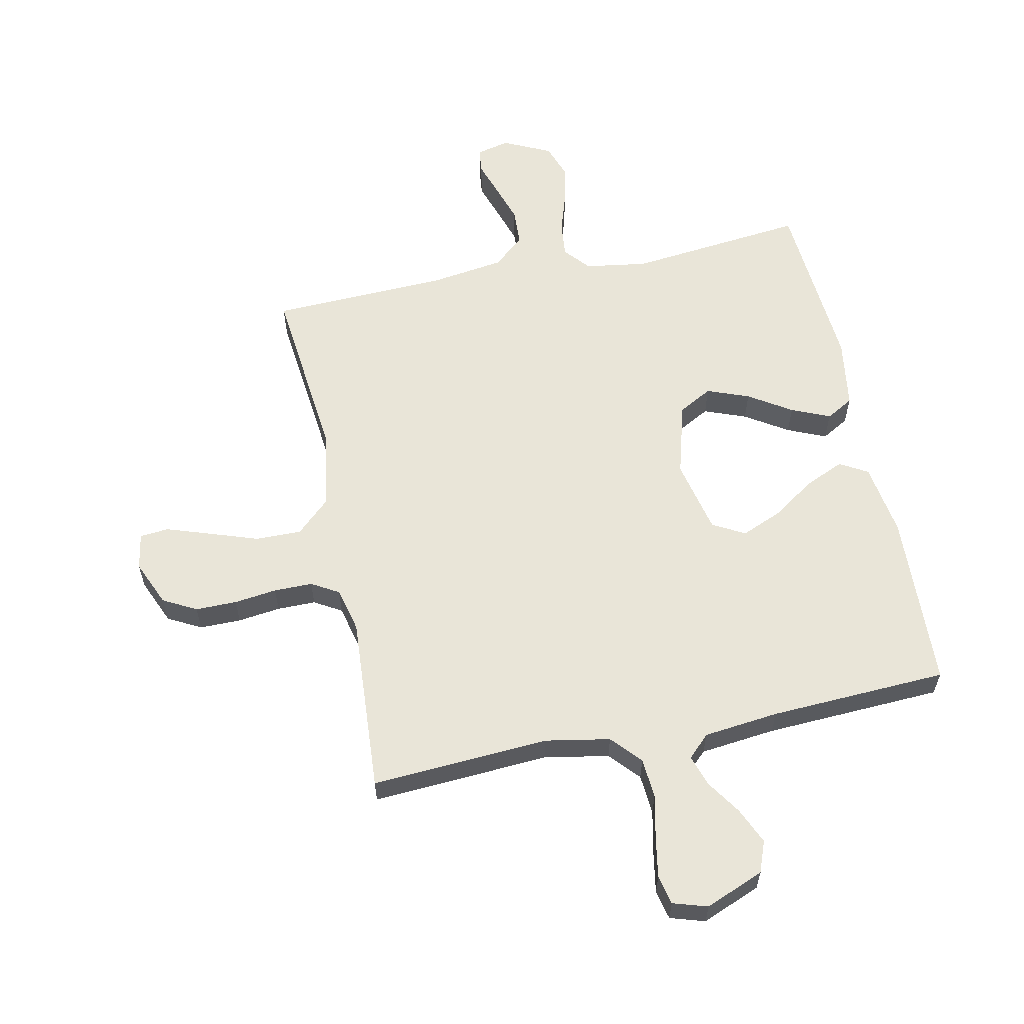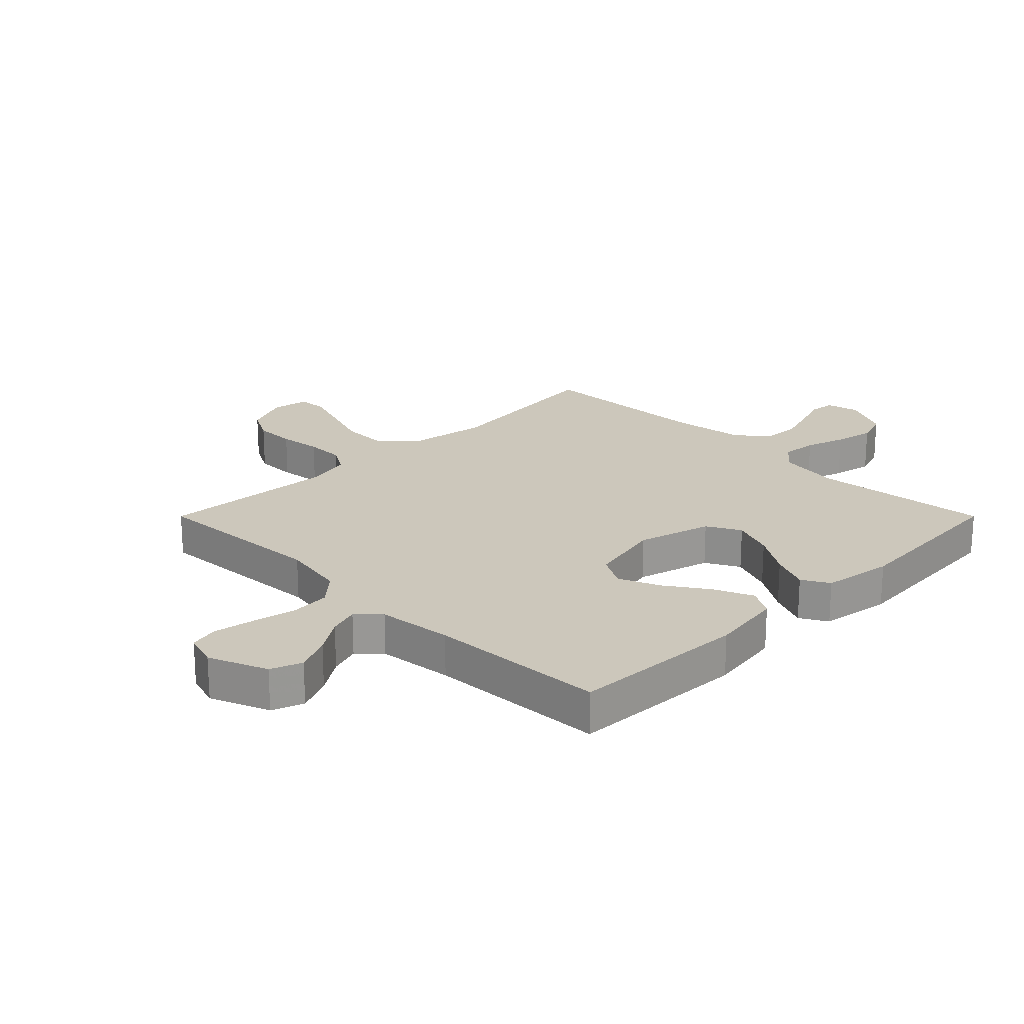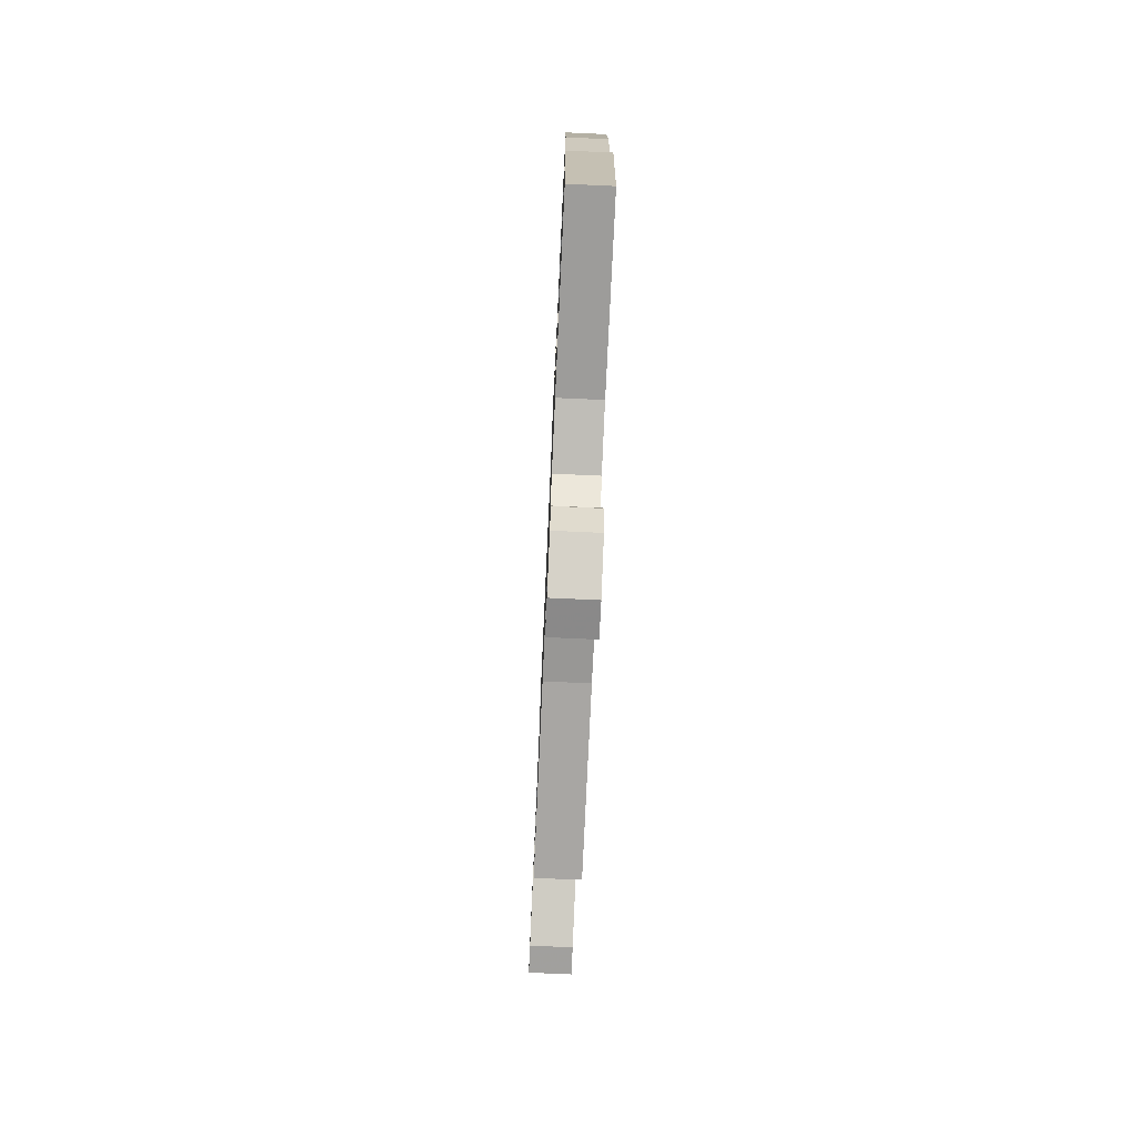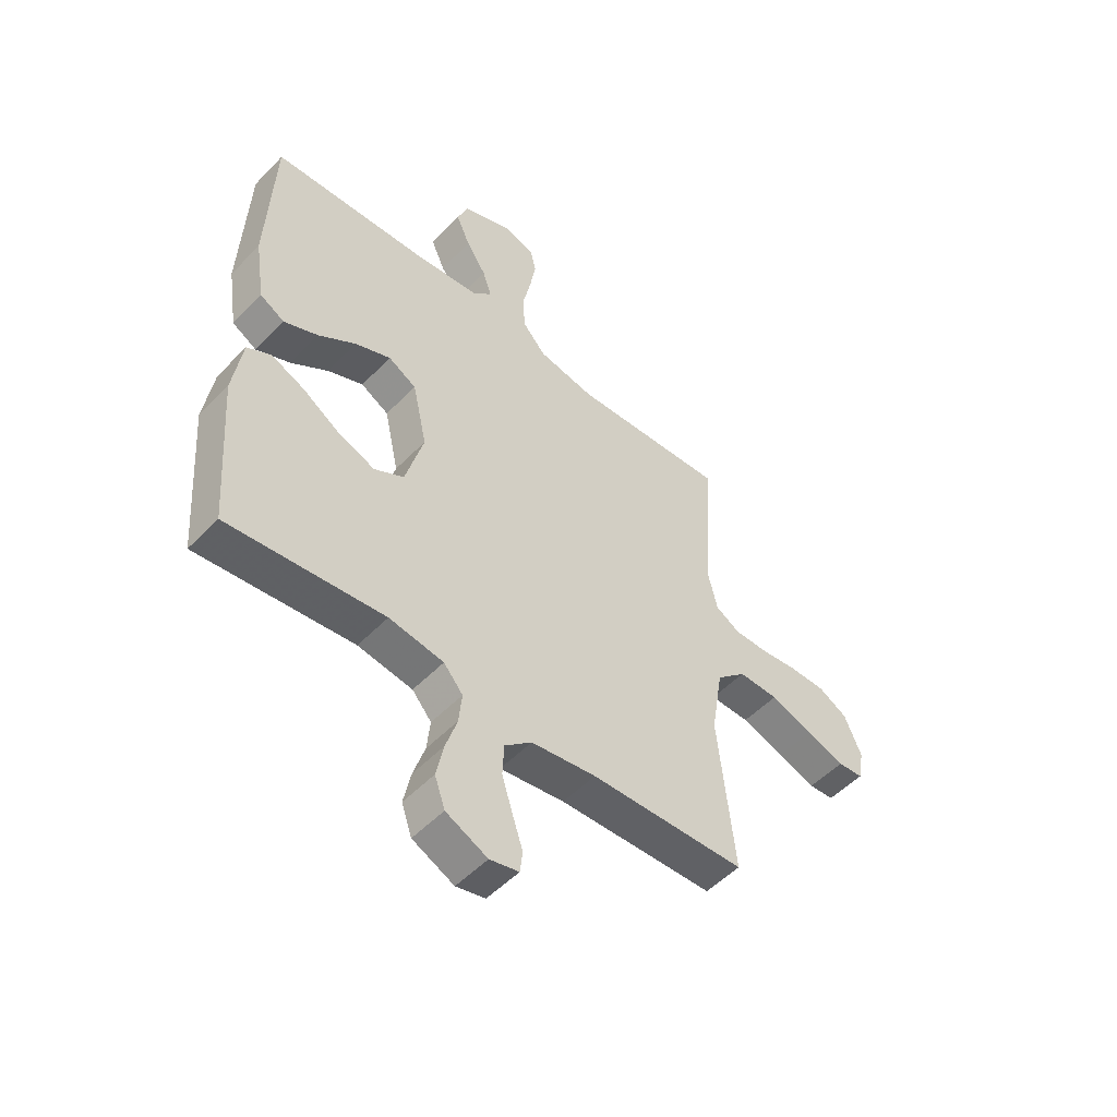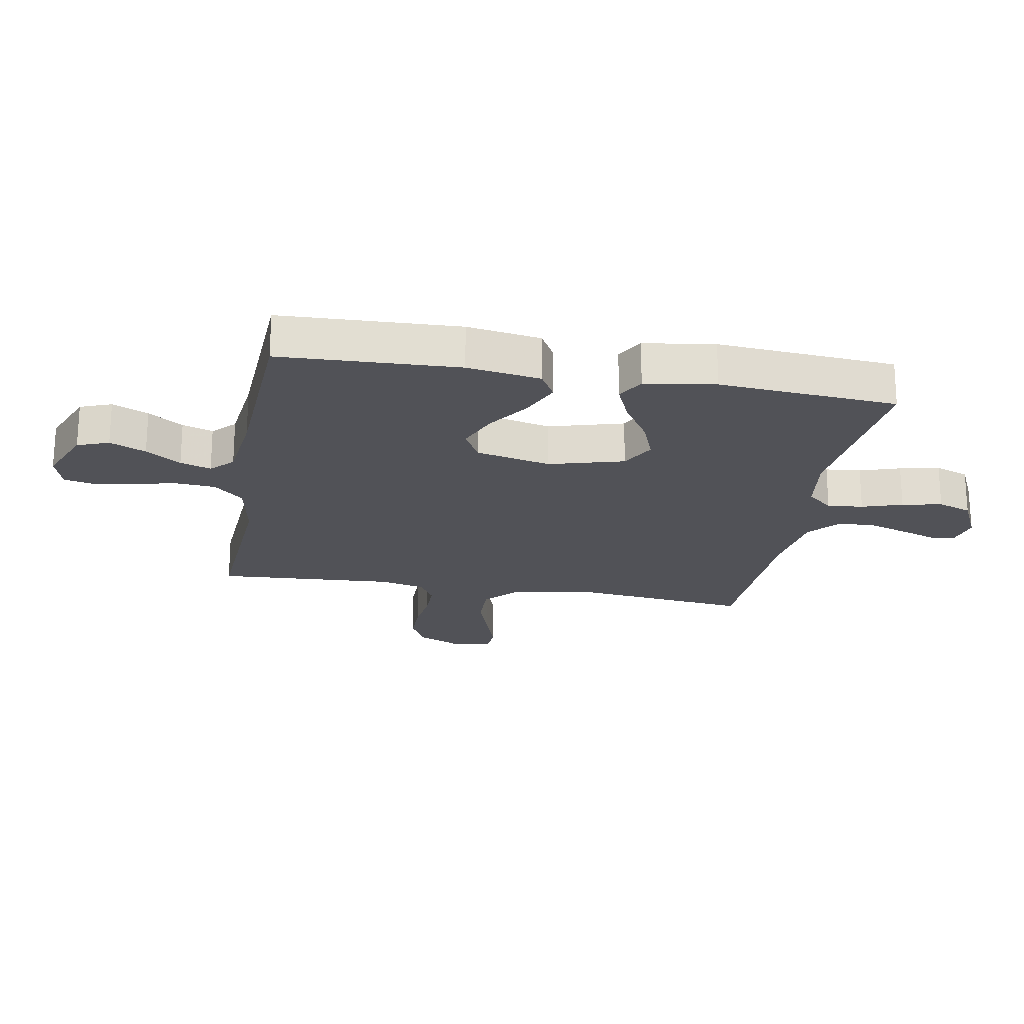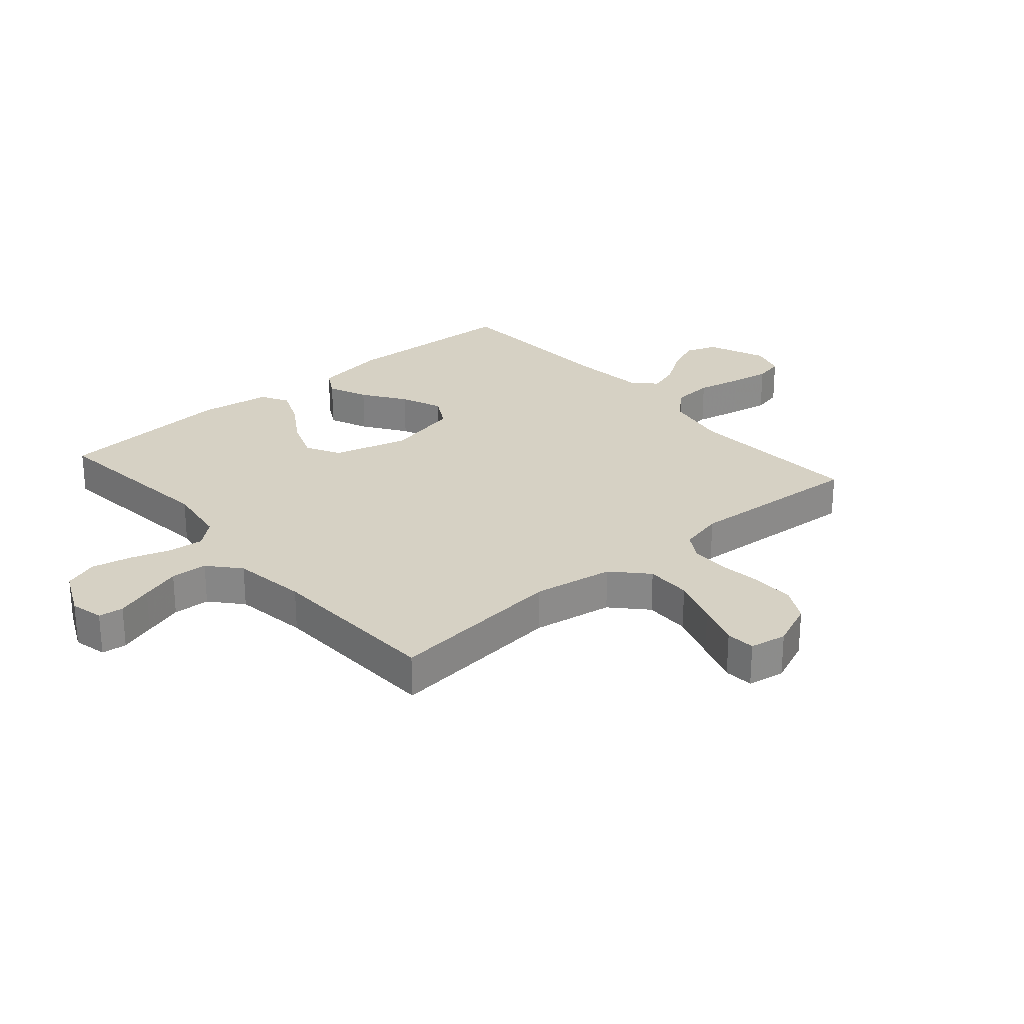
<metadata>
{"format":"obj","ext":"obj","renderer":"f3d","projection":"perspective","resolution":1024,"background":"white","views":[{"elev":59.7,"azim":-11.8,"up":"+Y"},{"elev":21.7,"azim":45.0,"up":"+Y"},{"elev":-76.4,"azim":87.4,"up":"+Z"},{"elev":-51.7,"azim":137.8,"up":"+Z"},{"elev":-21.5,"azim":79.8,"up":"+Y"},{"elev":26.6,"azim":-130.8,"up":"+Y"}]}
</metadata>
<code>
v 0.5 0.07 0.5
v 0.513 0.07 0.2
v 0.494 0.07 0.076
v 0.447 0.07 0.049
v 0.381 0.07 0.078
v 0.309 0.07 0.127
v 0.24 0.07 0.156
v 0.186 0.07 0.126
v 0.158 0.07 0
v 0.193 0.07 -0.125
v 0.25 0.07 -0.156
v 0.321 0.07 -0.129
v 0.393 0.07 -0.083
v 0.458 0.07 -0.055
v 0.504 0.07 -0.081
v 0.522 0.07 -0.2
v 0.5 0.07 -0.5
v 0.2 0.07 -0.468
v 0.095 0.07 -0.484
v 0.058 0.07 -0.527
v 0.064 0.07 -0.587
v 0.086 0.07 -0.655
v 0.1 0.07 -0.722
v 0.08 0.07 -0.779
v 0 0.07 -0.817
v -0.056 0.07 -0.804
v -0.061 0.07 -0.762
v -0.041 0.07 -0.702
v -0.02 0.07 -0.636
v -0.023 0.07 -0.574
v -0.075 0.07 -0.529
v -0.2 0.07 -0.511
v -0.5 0.07 -0.5
v -0.468 0.07 -0.2
v -0.49 0.07 -0.065
v -0.547 0.07 -0.012
v -0.624 0.07 -0.013
v -0.706 0.07 -0.041
v -0.78 0.07 -0.066
v -0.829 0.07 -0.062
v -0.84 0.07 0
v -0.807 0.07 0.077
v -0.751 0.07 0.107
v -0.681 0.07 0.107
v -0.609 0.07 0.098
v -0.544 0.07 0.098
v -0.498 0.07 0.125
v -0.48 0.07 0.2
v -0.5 0.07 0.5
v -0.2 0.07 0.482
v -0.091 0.07 0.502
v -0.046 0.07 0.552
v -0.041 0.07 0.62
v -0.057 0.07 0.694
v -0.069 0.07 0.762
v -0.058 0.07 0.811
v 0 0.07 0.829
v 0.099 0.07 0.789
v 0.119 0.07 0.736
v 0.092 0.07 0.675
v 0.053 0.07 0.616
v 0.036 0.07 0.564
v 0.073 0.07 0.528
v 0.2 0.07 0.514
v 0.5 0 0.5
v 0.513 0 0.2
v 0.494 0 0.076
v 0.447 0 0.049
v 0.381 0 0.078
v 0.309 0 0.127
v 0.24 0 0.156
v 0.186 0 0.126
v 0.158 0 0
v 0.193 0 -0.125
v 0.25 0 -0.156
v 0.321 0 -0.129
v 0.393 0 -0.083
v 0.458 0 -0.055
v 0.504 0 -0.081
v 0.522 0 -0.2
v 0.5 0 -0.5
v 0.2 0 -0.468
v 0.095 0 -0.484
v 0.058 0 -0.527
v 0.064 0 -0.587
v 0.086 0 -0.655
v 0.1 0 -0.722
v 0.08 0 -0.779
v 0 0 -0.817
v -0.056 0 -0.804
v -0.061 0 -0.762
v -0.041 0 -0.702
v -0.02 0 -0.636
v -0.023 0 -0.574
v -0.075 0 -0.529
v -0.2 0 -0.511
v -0.5 0 -0.5
v -0.468 0 -0.2
v -0.49 0 -0.065
v -0.547 0 -0.012
v -0.624 0 -0.013
v -0.706 0 -0.041
v -0.78 0 -0.066
v -0.829 0 -0.062
v -0.84 0 0
v -0.807 0 0.077
v -0.751 0 0.107
v -0.681 0 0.107
v -0.609 0 0.098
v -0.544 0 0.098
v -0.498 0 0.125
v -0.48 0 0.2
v -0.5 0 0.5
v -0.2 0 0.482
v -0.091 0 0.502
v -0.046 0 0.552
v -0.041 0 0.62
v -0.057 0 0.694
v -0.069 0 0.762
v -0.058 0 0.811
v 0 0 0.829
v 0.099 0 0.789
v 0.119 0 0.736
v 0.092 0 0.675
v 0.053 0 0.616
v 0.036 0 0.564
v 0.073 0 0.528
v 0.2 0 0.514
f 58 59 60 61
f 58 61 62
f 57 58 62
f 56 57 62
f 53 54 55 56
f 53 56 62
f 52 53 62 63
f 48 49 50
f 47 48 50 51
f 42 43 44 45
f 42 45 46
f 41 42 46
f 40 41 46
f 37 38 39 40
f 37 40 46
f 36 37 46 47
f 32 33 34
f 31 32 34 35
f 30 31 35
f 25 26 27 28
f 25 28 29
f 24 25 29 30
f 21 22 23 24
f 20 21 24 30
f 15 16 17 18
f 15 18 19
f 12 13 14 15
f 11 12 15 19
f 10 11 19 20
f 3 4 5 6
f 3 6 7
f 64 1 2 3
f 63 64 3 7
f 51 52 63 7
f 35 36 47 51
f 9 10 20 30
f 8 9 30 35
f 7 8 35 51
f 125 124 123 122
f 126 125 122
f 126 122 121
f 126 121 120
f 120 119 118 117
f 126 120 117
f 127 126 117 116
f 114 113 112
f 115 114 112 111
f 109 108 107 106
f 110 109 106
f 110 106 105
f 110 105 104
f 104 103 102 101
f 110 104 101
f 111 110 101 100
f 98 97 96
f 99 98 96 95
f 99 95 94
f 92 91 90 89
f 93 92 89
f 94 93 89 88
f 88 87 86 85
f 94 88 85 84
f 82 81 80 79
f 83 82 79
f 79 78 77 76
f 83 79 76 75
f 84 83 75 74
f 70 69 68 67
f 71 70 67
f 67 66 65 128
f 71 67 128 127
f 71 127 116 115
f 115 111 100 99
f 94 84 74 73
f 99 94 73 72
f 115 99 72 71
f 1 65 66 2
f 2 66 67 3
f 3 67 68 4
f 4 68 69 5
f 5 69 70 6
f 6 70 71 7
f 7 71 72 8
f 8 72 73 9
f 9 73 74 10
f 10 74 75 11
f 11 75 76 12
f 12 76 77 13
f 13 77 78 14
f 14 78 79 15
f 15 79 80 16
f 16 80 81 17
f 17 81 82 18
f 18 82 83 19
f 19 83 84 20
f 20 84 85 21
f 21 85 86 22
f 22 86 87 23
f 23 87 88 24
f 24 88 89 25
f 25 89 90 26
f 26 90 91 27
f 27 91 92 28
f 28 92 93 29
f 29 93 94 30
f 30 94 95 31
f 31 95 96 32
f 32 96 97 33
f 33 97 98 34
f 34 98 99 35
f 35 99 100 36
f 36 100 101 37
f 37 101 102 38
f 38 102 103 39
f 39 103 104 40
f 40 104 105 41
f 41 105 106 42
f 42 106 107 43
f 43 107 108 44
f 44 108 109 45
f 45 109 110 46
f 46 110 111 47
f 47 111 112 48
f 48 112 113 49
f 49 113 114 50
f 50 114 115 51
f 51 115 116 52
f 52 116 117 53
f 53 117 118 54
f 54 118 119 55
f 55 119 120 56
f 56 120 121 57
f 57 121 122 58
f 58 122 123 59
f 59 123 124 60
f 60 124 125 61
f 61 125 126 62
f 62 126 127 63
f 63 127 128 64
f 64 128 65 1

</code>
